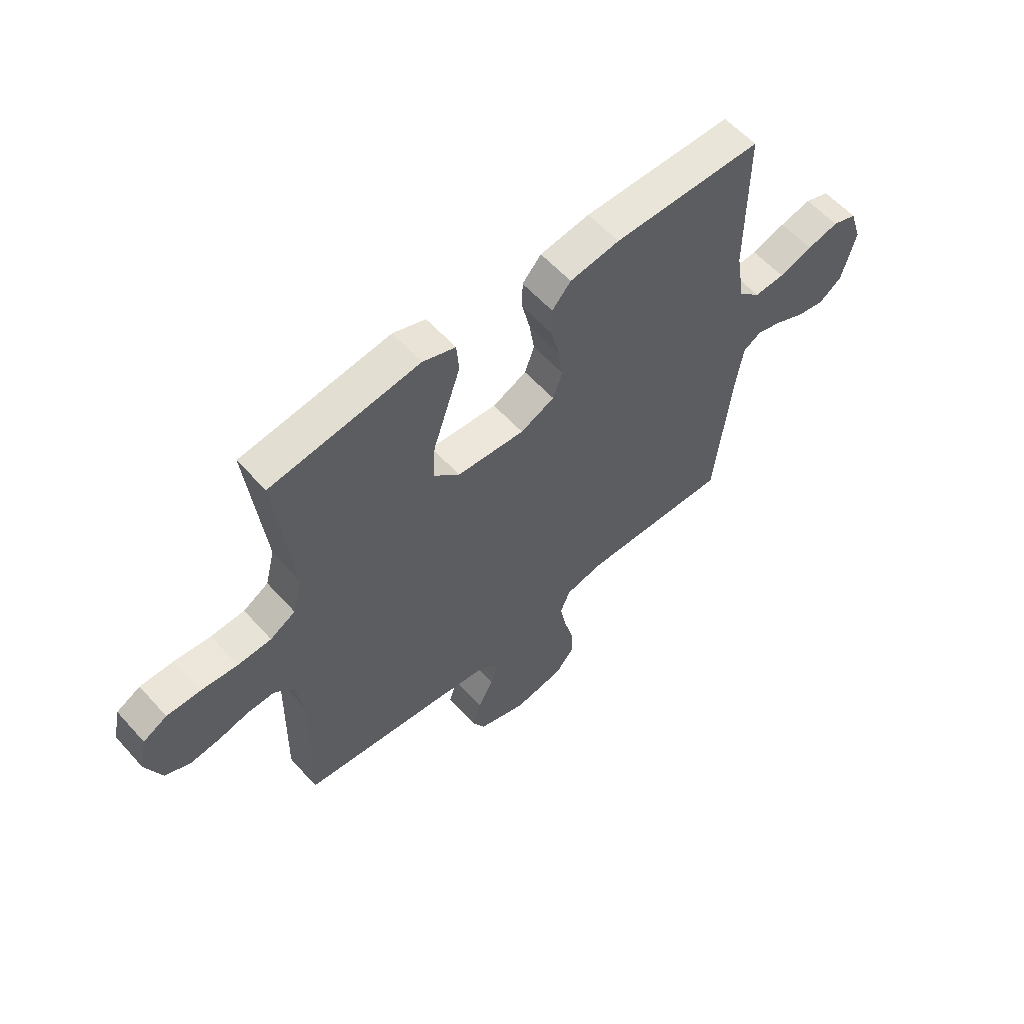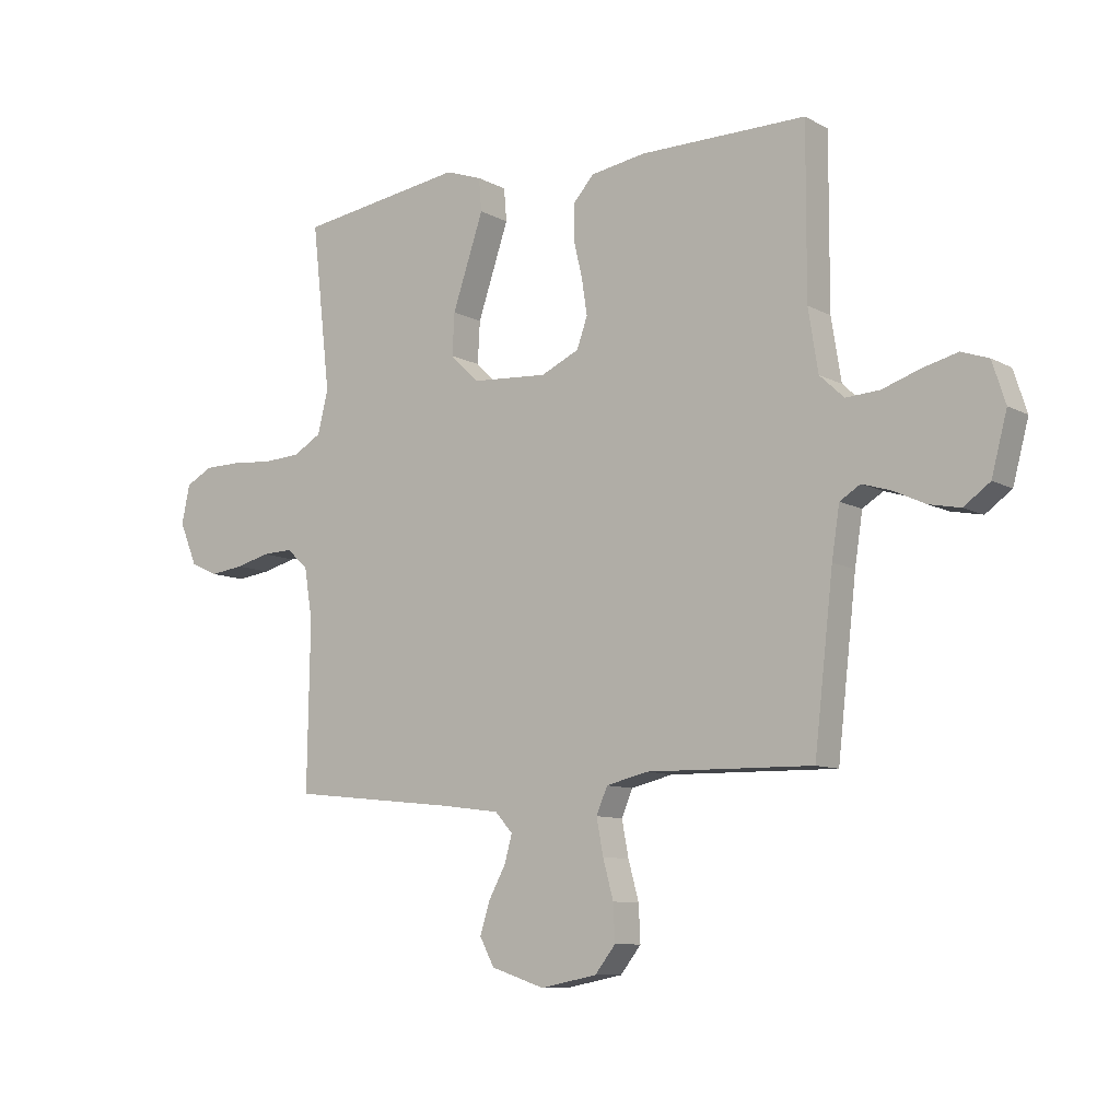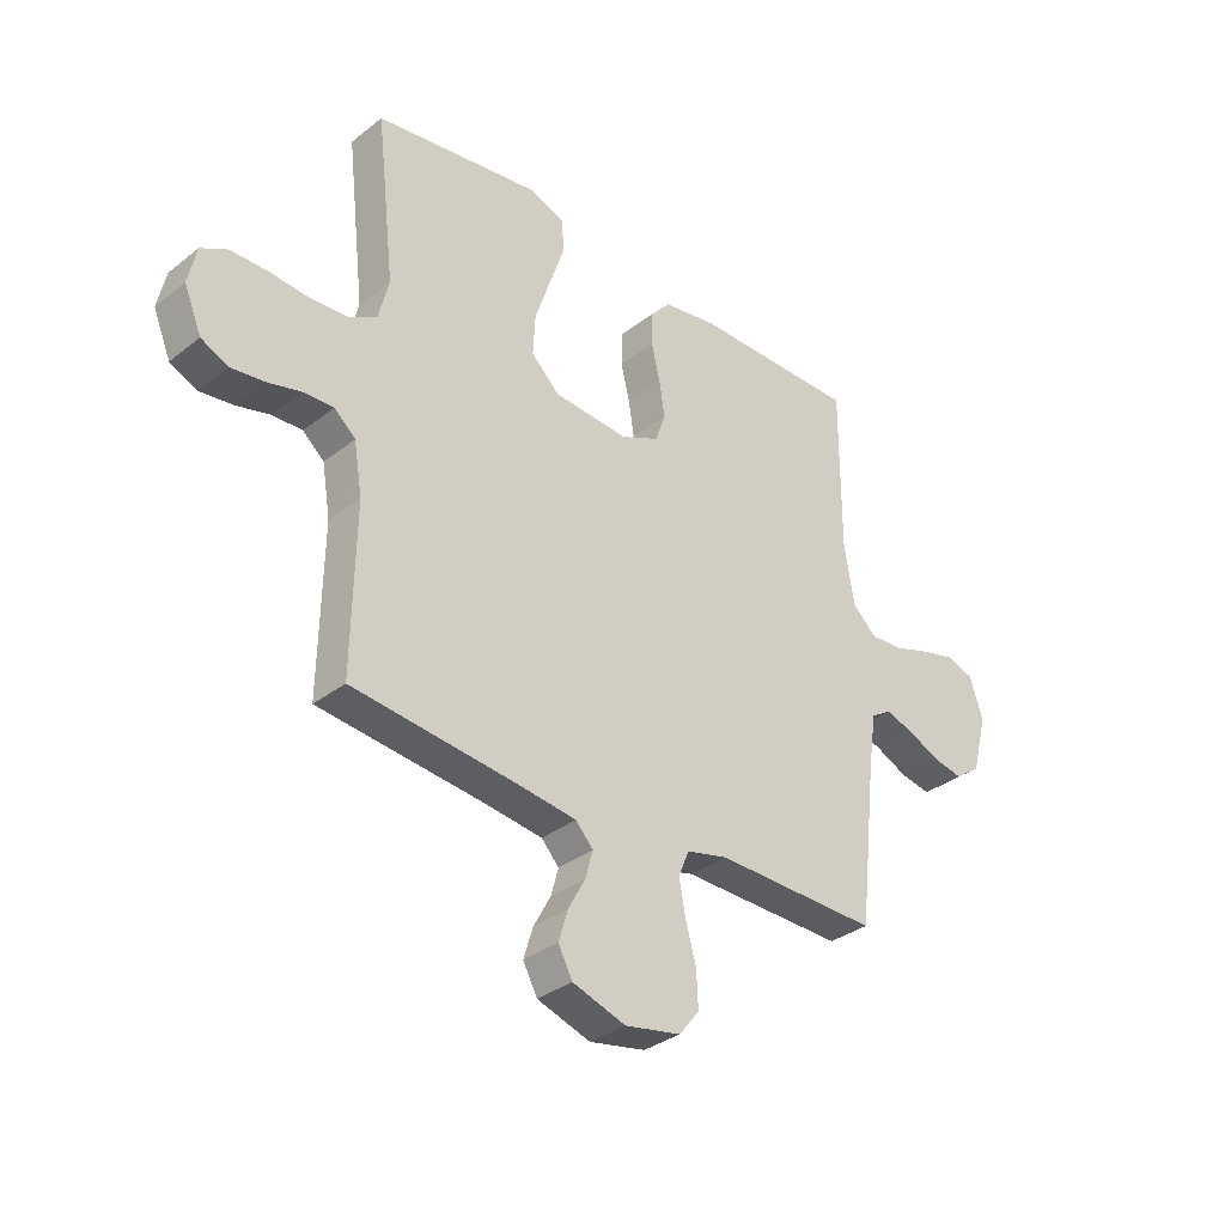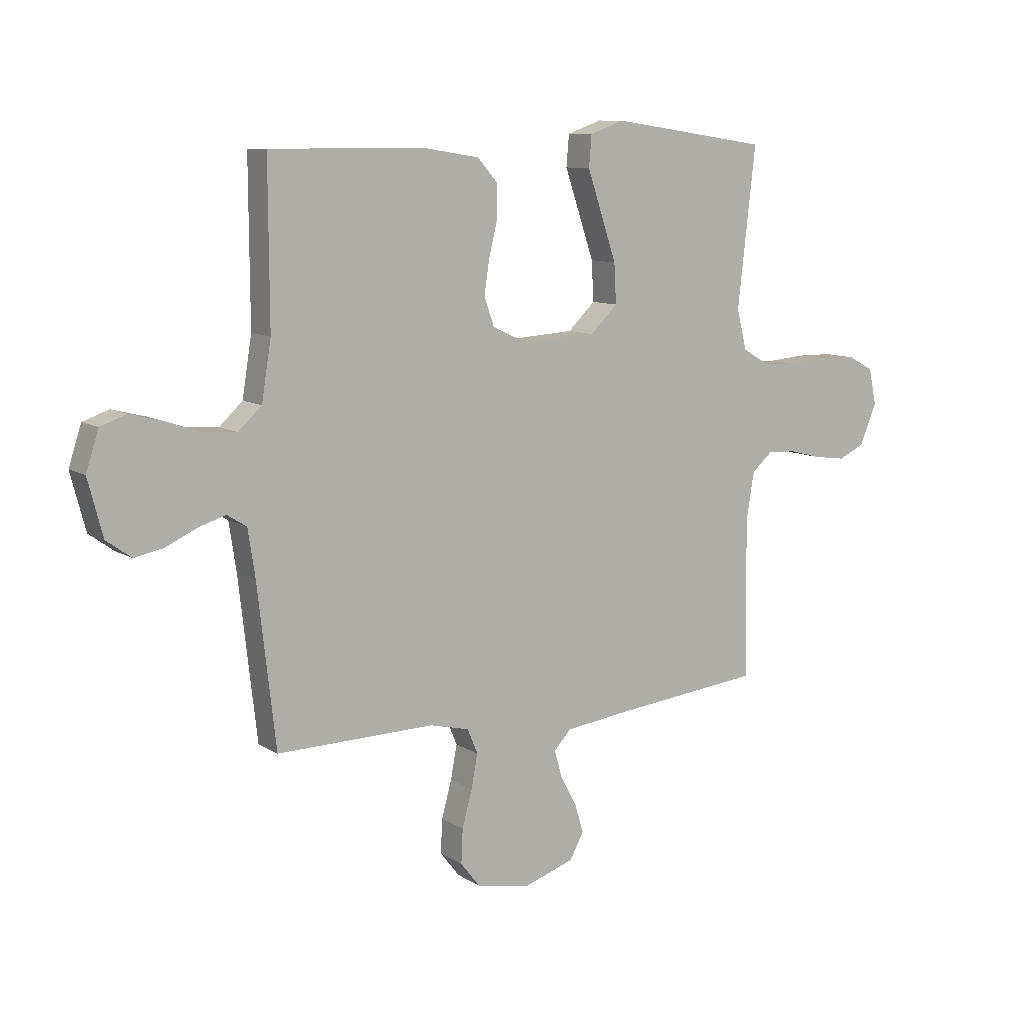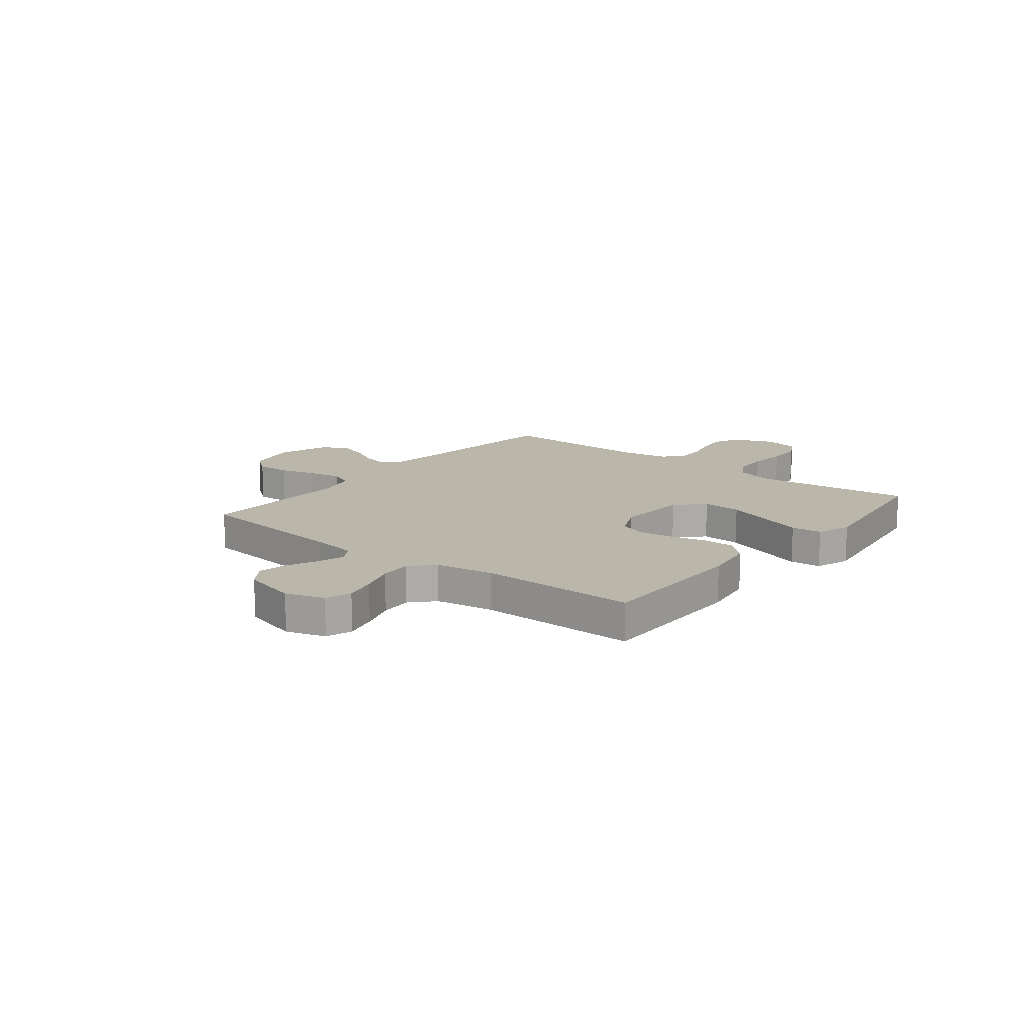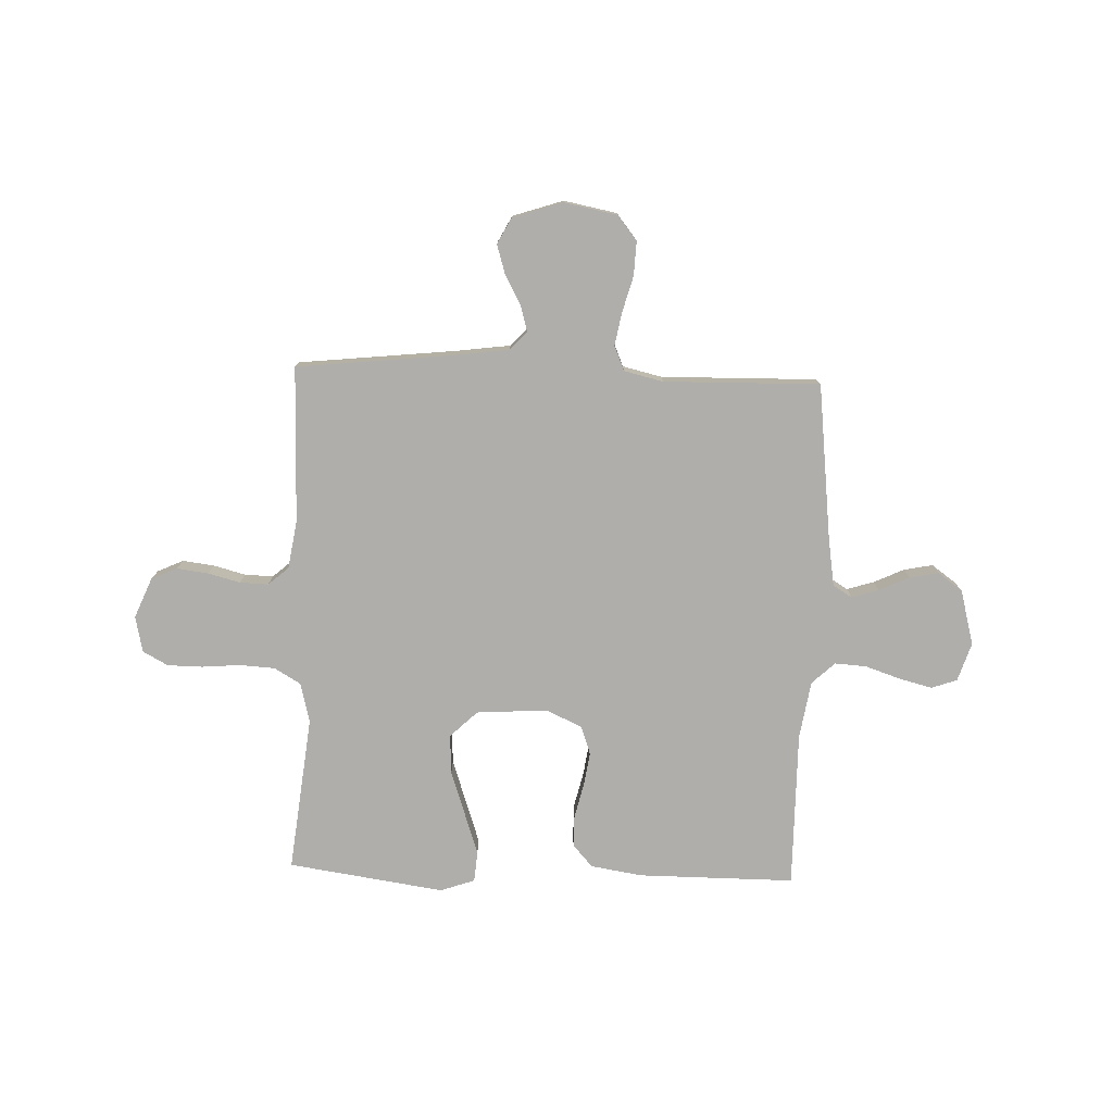
<metadata>
{"format":"obj","ext":"obj","renderer":"f3d","projection":"perspective","resolution":1024,"background":"white","views":[{"elev":58.0,"azim":138.6,"up":"+Z"},{"elev":-9.3,"azim":-144.1,"up":"+Z"},{"elev":-33.6,"azim":136.7,"up":"+Z"},{"elev":9.8,"azim":-33.0,"up":"+Z"},{"elev":14.1,"azim":-51.5,"up":"+Y"},{"elev":-77.8,"azim":178.1,"up":"+Y"}]}
</metadata>
<code>
v -0.5 0.07 -0.5
v -0.534 0.07 -0.2
v -0.548 0.07 -0.109
v -0.585 0.07 -0.086
v -0.637 0.07 -0.102
v -0.695 0.07 -0.129
v -0.751 0.07 -0.14
v -0.798 0.07 -0.106
v -0.826 0.07 0
v -0.802 0.07 0.074
v -0.753 0.07 0.091
v -0.69 0.07 0.075
v -0.622 0.07 0.052
v -0.561 0.07 0.048
v -0.517 0.07 0.089
v -0.499 0.07 0.2
v -0.5 0.07 0.5
v -0.2 0.07 0.499
v -0.1 0.07 0.483
v -0.062 0.07 0.44
v -0.062 0.07 0.38
v -0.078 0.07 0.313
v -0.088 0.07 0.248
v -0.069 0.07 0.194
v 0 0.07 0.162
v 0.137 0.07 0.171
v 0.189 0.07 0.221
v 0.185 0.07 0.296
v 0.156 0.07 0.382
v 0.129 0.07 0.462
v 0.134 0.07 0.521
v 0.2 0.07 0.544
v 0.5 0.07 0.5
v 0.466 0.07 0.2
v 0.485 0.07 0.124
v 0.536 0.07 0.094
v 0.604 0.07 0.09
v 0.678 0.07 0.096
v 0.745 0.07 0.095
v 0.793 0.07 0.069
v 0.808 0.07 0
v 0.776 0.07 -0.077
v 0.726 0.07 -0.1
v 0.665 0.07 -0.092
v 0.604 0.07 -0.076
v 0.549 0.07 -0.074
v 0.51 0.07 -0.108
v 0.495 0.07 -0.2
v 0.5 0.07 -0.5
v 0.2 0.07 -0.532
v 0.093 0.07 -0.546
v 0.061 0.07 -0.581
v 0.075 0.07 -0.631
v 0.106 0.07 -0.688
v 0.123 0.07 -0.744
v 0.097 0.07 -0.793
v 0 0.07 -0.825
v -0.102 0.07 -0.805
v -0.139 0.07 -0.758
v -0.136 0.07 -0.693
v -0.117 0.07 -0.624
v -0.105 0.07 -0.56
v -0.125 0.07 -0.513
v -0.2 0.07 -0.495
v -0.5 0 -0.5
v -0.534 0 -0.2
v -0.548 0 -0.109
v -0.585 0 -0.086
v -0.637 0 -0.102
v -0.695 0 -0.129
v -0.751 0 -0.14
v -0.798 0 -0.106
v -0.826 0 0
v -0.802 0 0.074
v -0.753 0 0.091
v -0.69 0 0.075
v -0.622 0 0.052
v -0.561 0 0.048
v -0.517 0 0.089
v -0.499 0 0.2
v -0.5 0 0.5
v -0.2 0 0.499
v -0.1 0 0.483
v -0.062 0 0.44
v -0.062 0 0.38
v -0.078 0 0.313
v -0.088 0 0.248
v -0.069 0 0.194
v 0 0 0.162
v 0.137 0 0.171
v 0.189 0 0.221
v 0.185 0 0.296
v 0.156 0 0.382
v 0.129 0 0.462
v 0.134 0 0.521
v 0.2 0 0.544
v 0.5 0 0.5
v 0.466 0 0.2
v 0.485 0 0.124
v 0.536 0 0.094
v 0.604 0 0.09
v 0.678 0 0.096
v 0.745 0 0.095
v 0.793 0 0.069
v 0.808 0 0
v 0.776 0 -0.077
v 0.726 0 -0.1
v 0.665 0 -0.092
v 0.604 0 -0.076
v 0.549 0 -0.074
v 0.51 0 -0.108
v 0.495 0 -0.2
v 0.5 0 -0.5
v 0.2 0 -0.532
v 0.093 0 -0.546
v 0.061 0 -0.581
v 0.075 0 -0.631
v 0.106 0 -0.688
v 0.123 0 -0.744
v 0.097 0 -0.793
v 0 0 -0.825
v -0.102 0 -0.805
v -0.139 0 -0.758
v -0.136 0 -0.693
v -0.117 0 -0.624
v -0.105 0 -0.56
v -0.125 0 -0.513
v -0.2 0 -0.495
f 58 59 60 61
f 58 61 62
f 57 58 62
f 56 57 62
f 53 54 55 56
f 52 53 56 62
f 51 52 62 63
f 48 49 50
f 47 48 50 51
f 42 43 44 45
f 42 45 46
f 41 42 46
f 40 41 46
f 37 38 39 40
f 36 37 40 46
f 35 36 46 47
f 31 32 33 34
f 29 30 31 34
f 28 29 34 35
f 27 28 35 47
f 19 20 21 22
f 19 22 23
f 16 17 18 19
f 15 16 19 23
f 14 15 23 24
f 10 11 12 13
f 8 9 10 13
f 8 13 14
f 5 6 7 8
f 4 5 8 14
f 3 4 14 24
f 64 1 2
f 26 27 47 51
f 25 26 51 63
f 24 25 63 64
f 2 3 24 64
f 125 124 123 122
f 126 125 122
f 126 122 121
f 126 121 120
f 120 119 118 117
f 126 120 117 116
f 127 126 116 115
f 114 113 112
f 115 114 112 111
f 109 108 107 106
f 110 109 106
f 110 106 105
f 110 105 104
f 104 103 102 101
f 110 104 101 100
f 111 110 100 99
f 98 97 96 95
f 98 95 94 93
f 99 98 93 92
f 111 99 92 91
f 86 85 84 83
f 87 86 83
f 83 82 81 80
f 87 83 80 79
f 88 87 79 78
f 77 76 75 74
f 77 74 73 72
f 78 77 72
f 72 71 70 69
f 78 72 69 68
f 88 78 68 67
f 66 65 128
f 115 111 91 90
f 127 115 90 89
f 128 127 89 88
f 128 88 67 66
f 1 65 66 2
f 2 66 67 3
f 3 67 68 4
f 4 68 69 5
f 5 69 70 6
f 6 70 71 7
f 7 71 72 8
f 8 72 73 9
f 9 73 74 10
f 10 74 75 11
f 11 75 76 12
f 12 76 77 13
f 13 77 78 14
f 14 78 79 15
f 15 79 80 16
f 16 80 81 17
f 17 81 82 18
f 18 82 83 19
f 19 83 84 20
f 20 84 85 21
f 21 85 86 22
f 22 86 87 23
f 23 87 88 24
f 24 88 89 25
f 25 89 90 26
f 26 90 91 27
f 27 91 92 28
f 28 92 93 29
f 29 93 94 30
f 30 94 95 31
f 31 95 96 32
f 32 96 97 33
f 33 97 98 34
f 34 98 99 35
f 35 99 100 36
f 36 100 101 37
f 37 101 102 38
f 38 102 103 39
f 39 103 104 40
f 40 104 105 41
f 41 105 106 42
f 42 106 107 43
f 43 107 108 44
f 44 108 109 45
f 45 109 110 46
f 46 110 111 47
f 47 111 112 48
f 48 112 113 49
f 49 113 114 50
f 50 114 115 51
f 51 115 116 52
f 52 116 117 53
f 53 117 118 54
f 54 118 119 55
f 55 119 120 56
f 56 120 121 57
f 57 121 122 58
f 58 122 123 59
f 59 123 124 60
f 60 124 125 61
f 61 125 126 62
f 62 126 127 63
f 63 127 128 64
f 64 128 65 1

</code>
